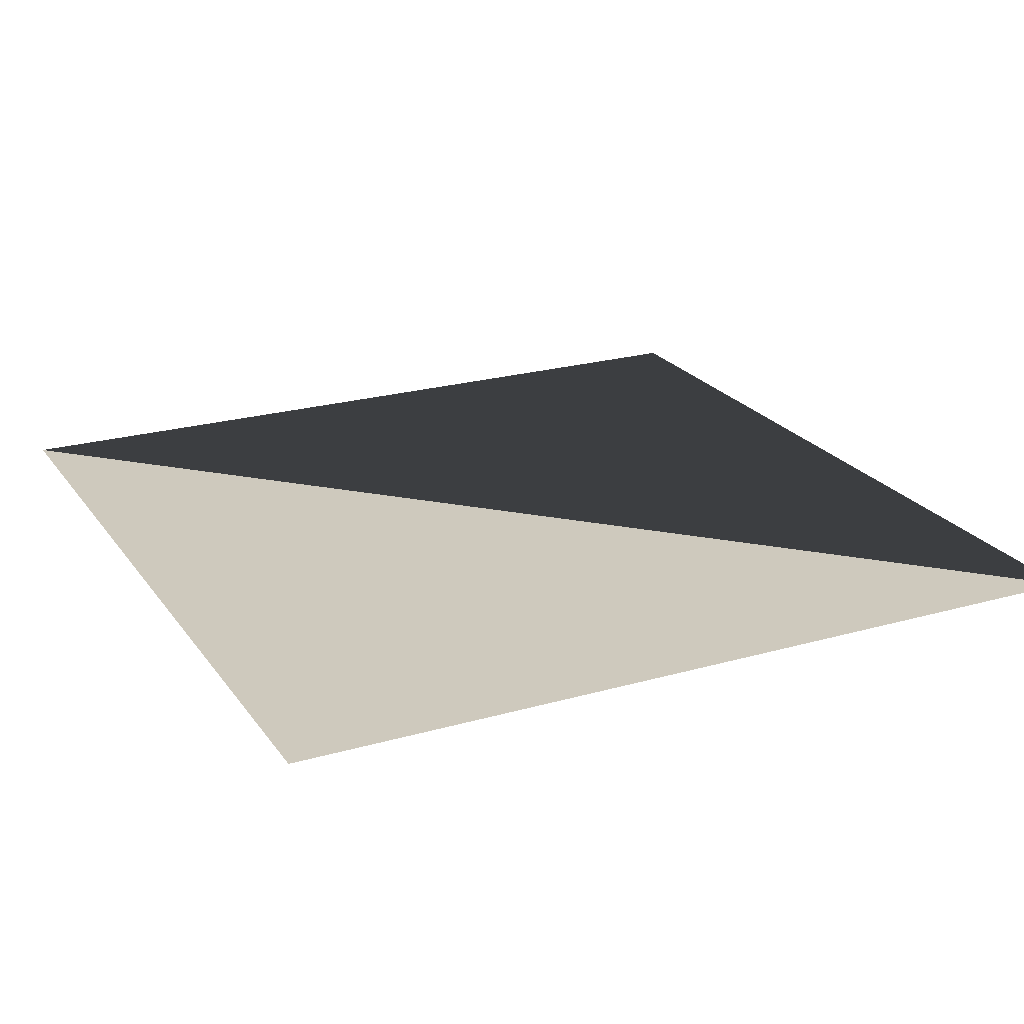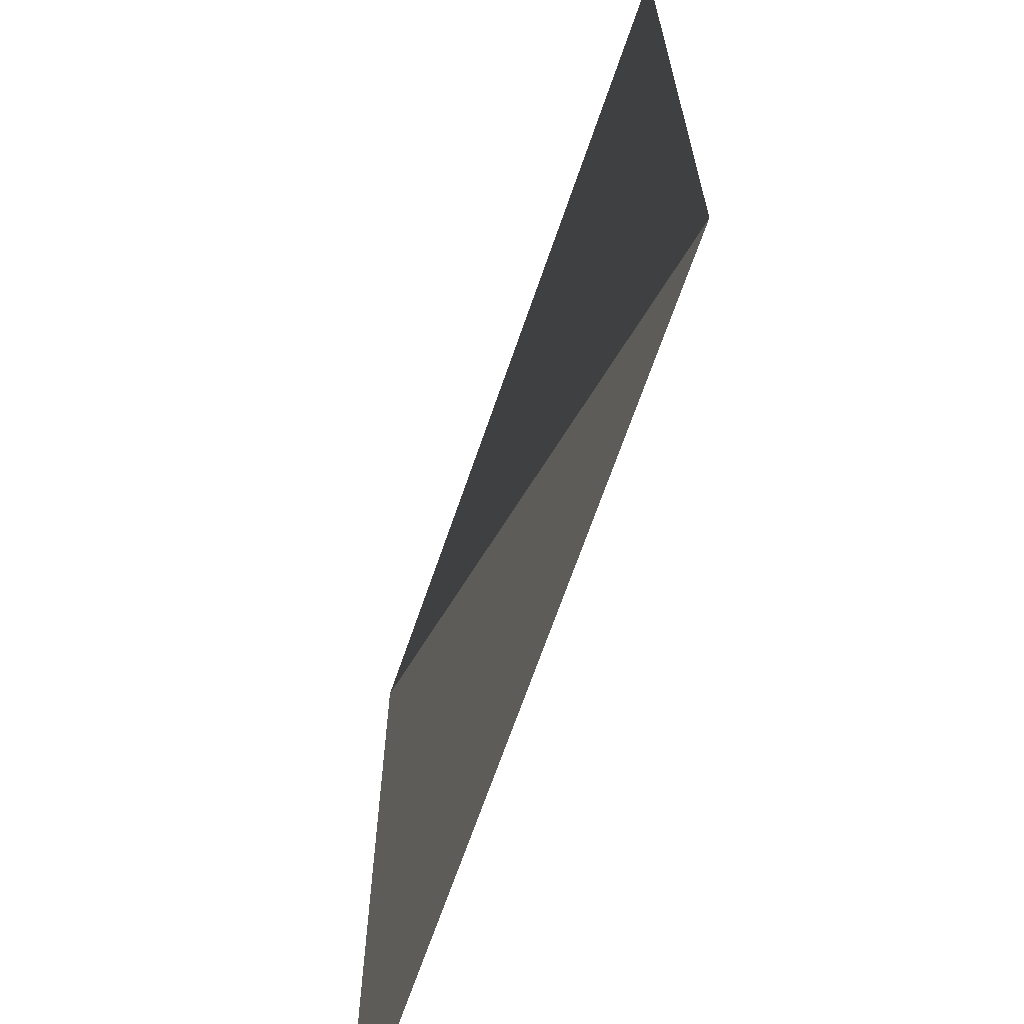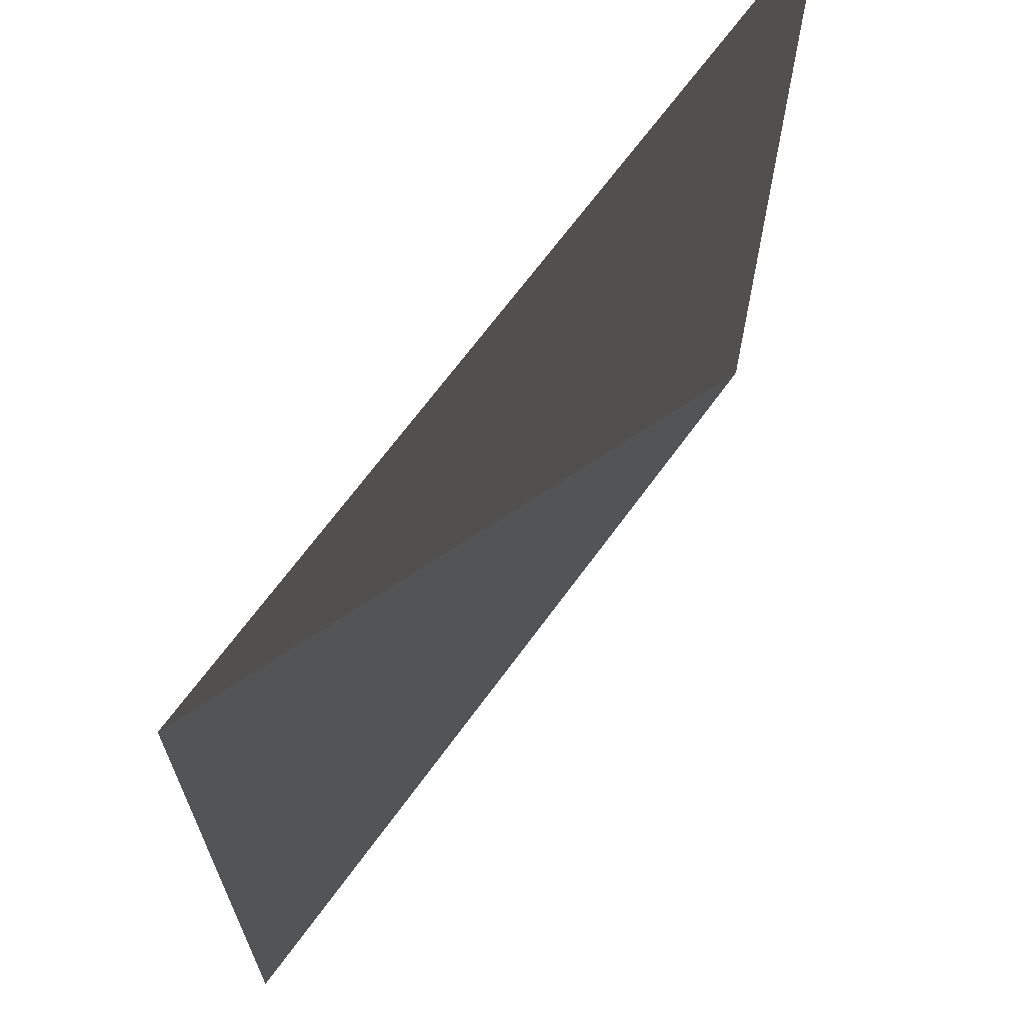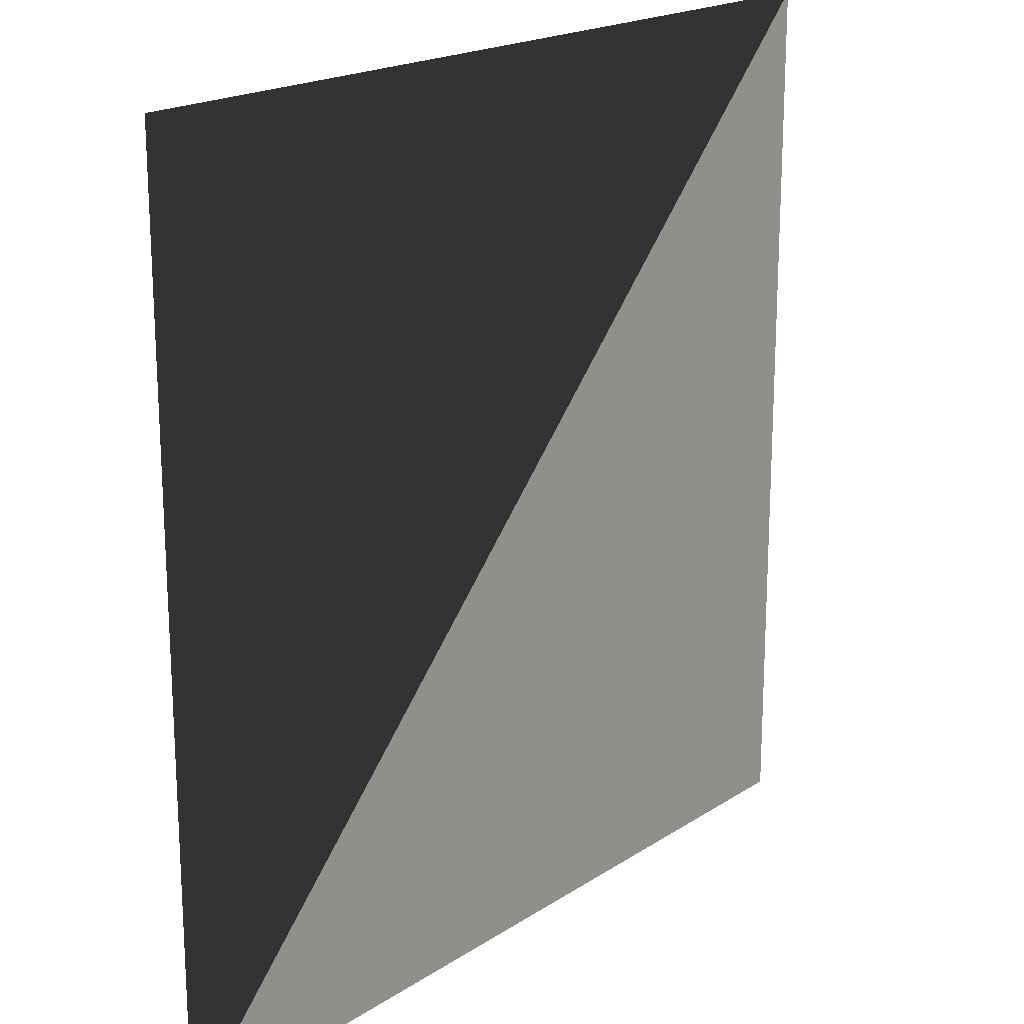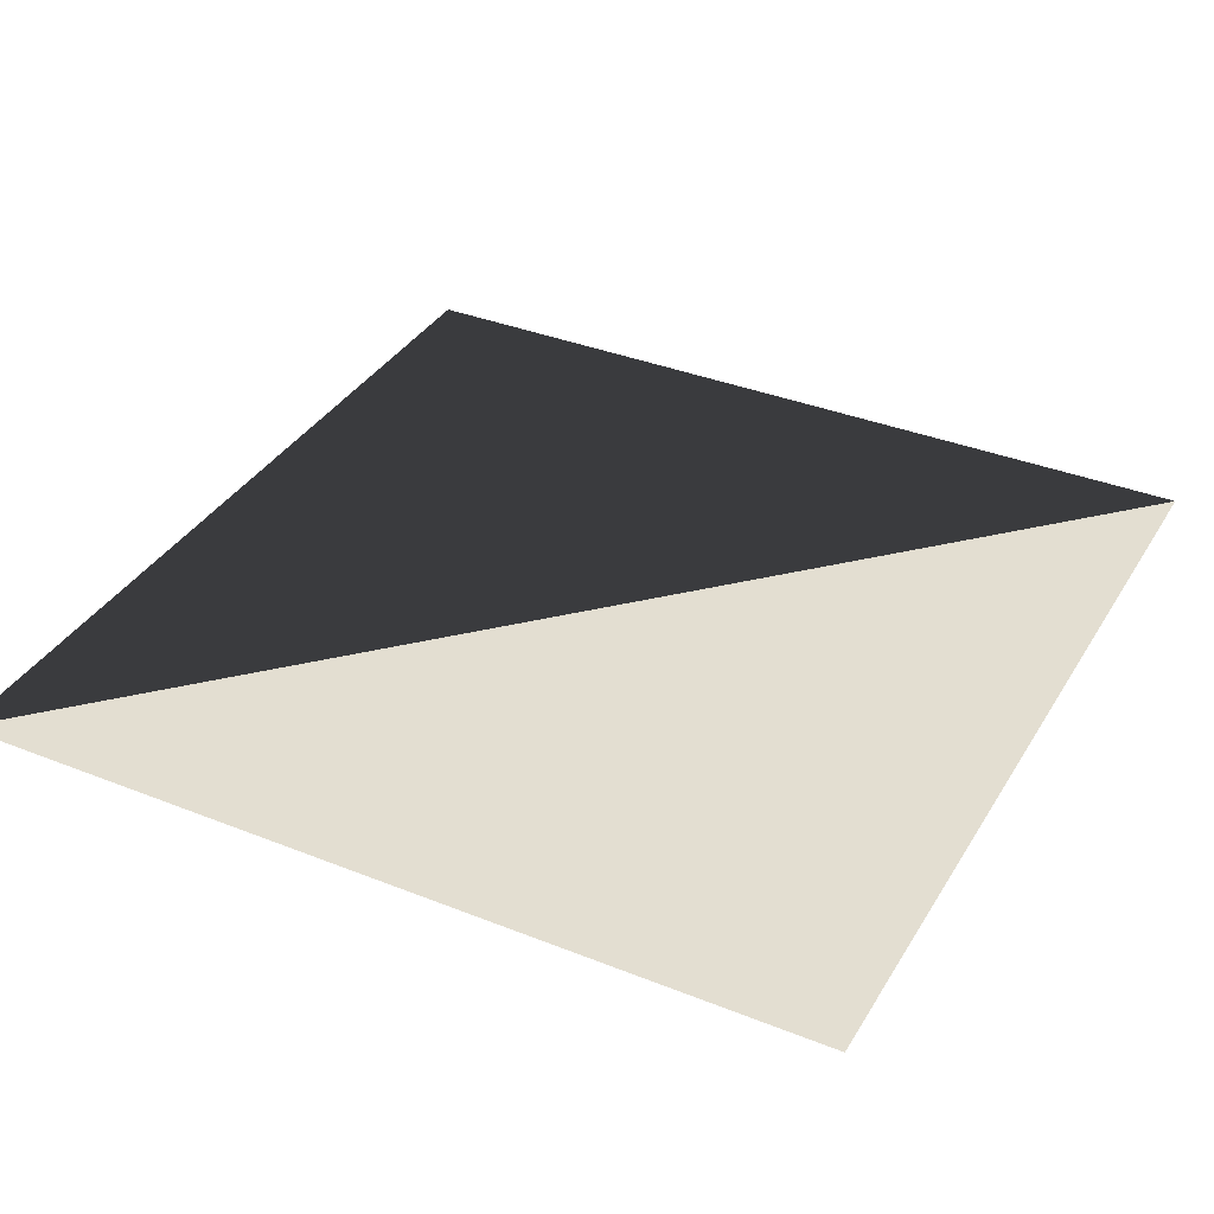
<metadata>
{"format":"obj","ext":"obj","renderer":"f3d","projection":"perspective","resolution":1024,"background":"white","views":[{"elev":22.7,"azim":-116.1,"up":"+Y"},{"elev":-67.1,"azim":71.1,"up":"+Z"},{"elev":67.6,"azim":-53.9,"up":"+Z"},{"elev":19.2,"azim":129.5,"up":"+Z"},{"elev":36.2,"azim":-152.5,"up":"+Y"}]}
</metadata>
<code>
o Plane
v 1 0 -1
v 1 0 1
v -1 0 1
v -1 0 -1
f 1 4 3
f 1 2 3

</code>
